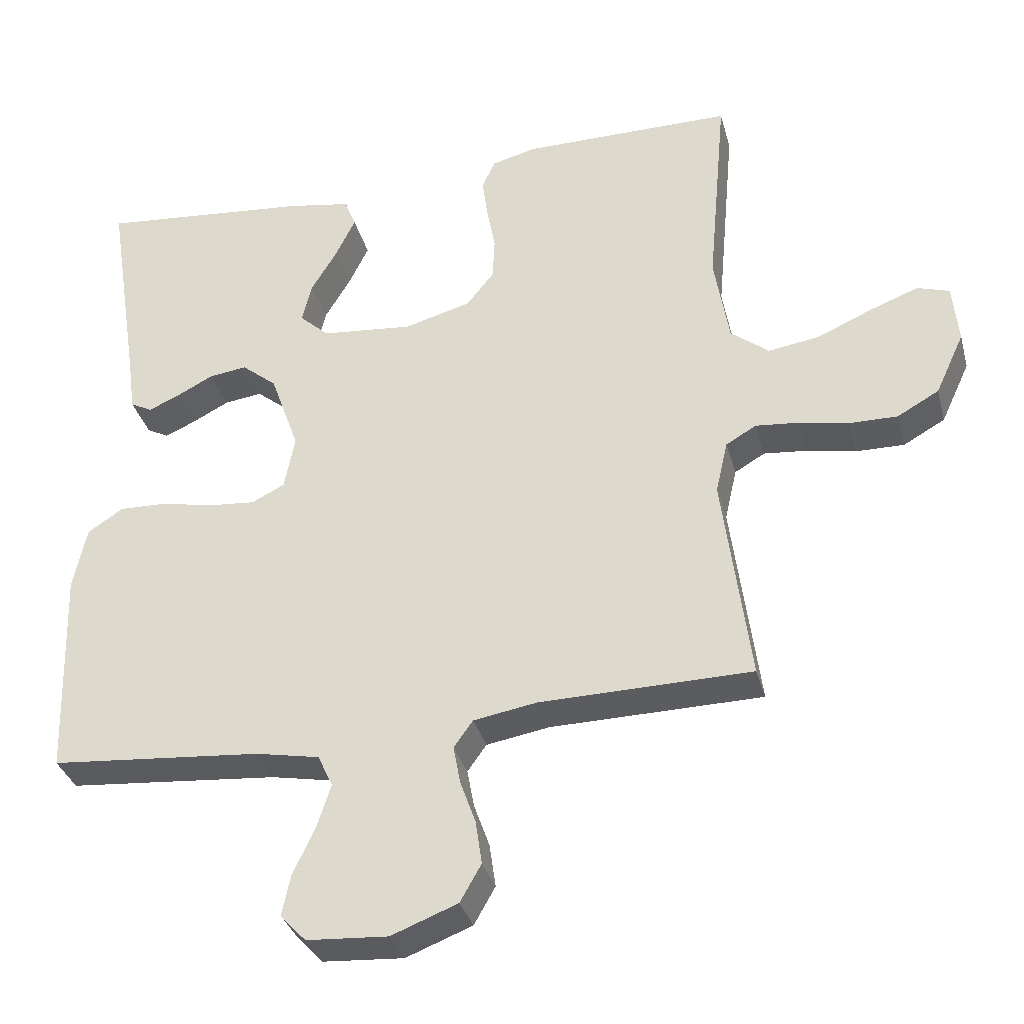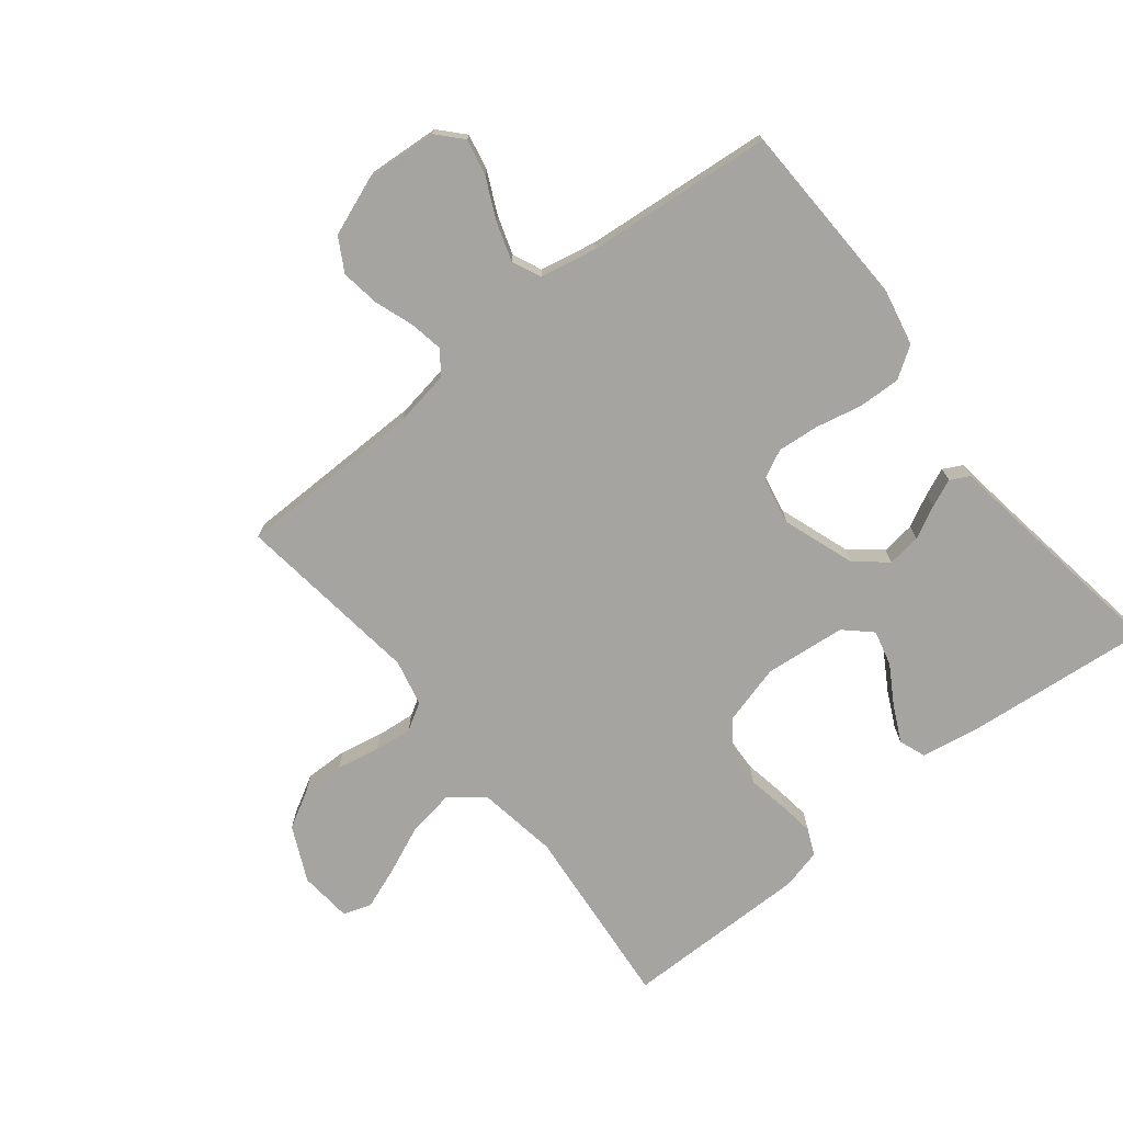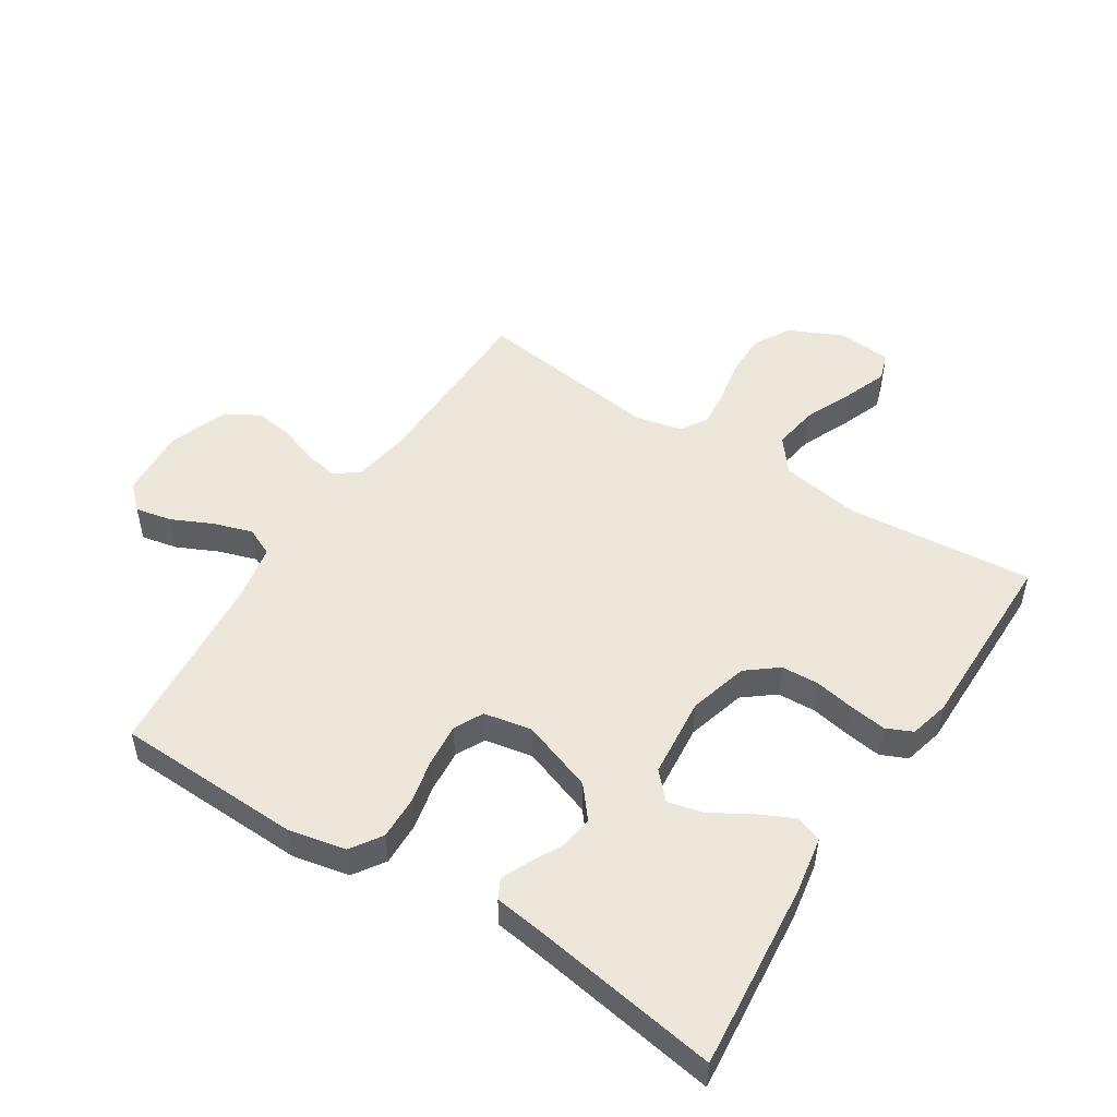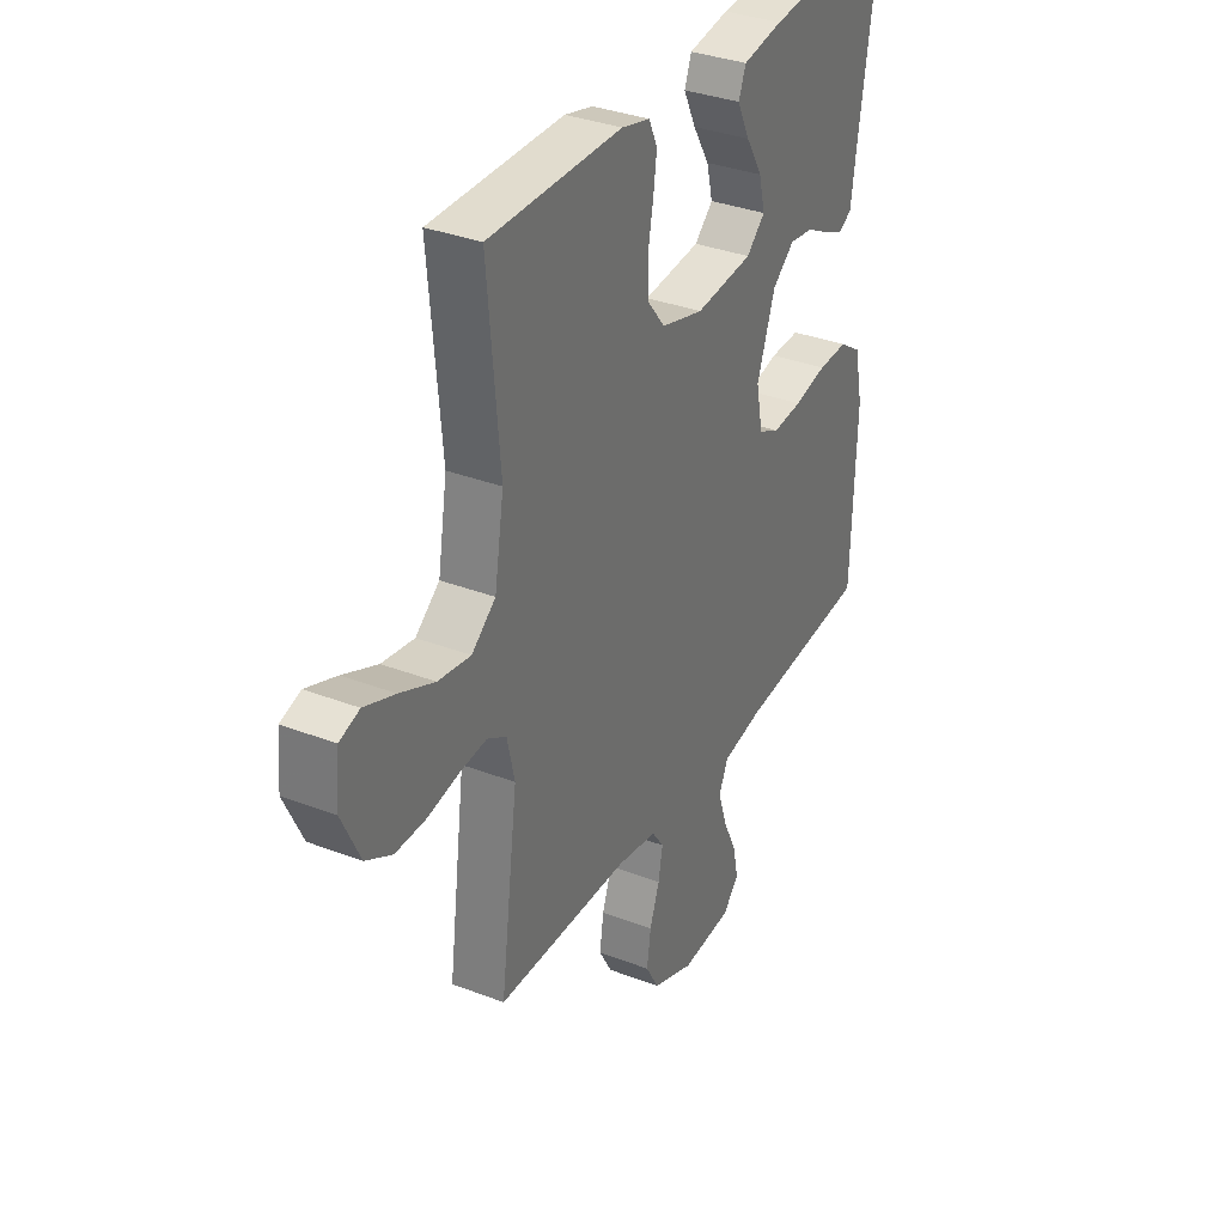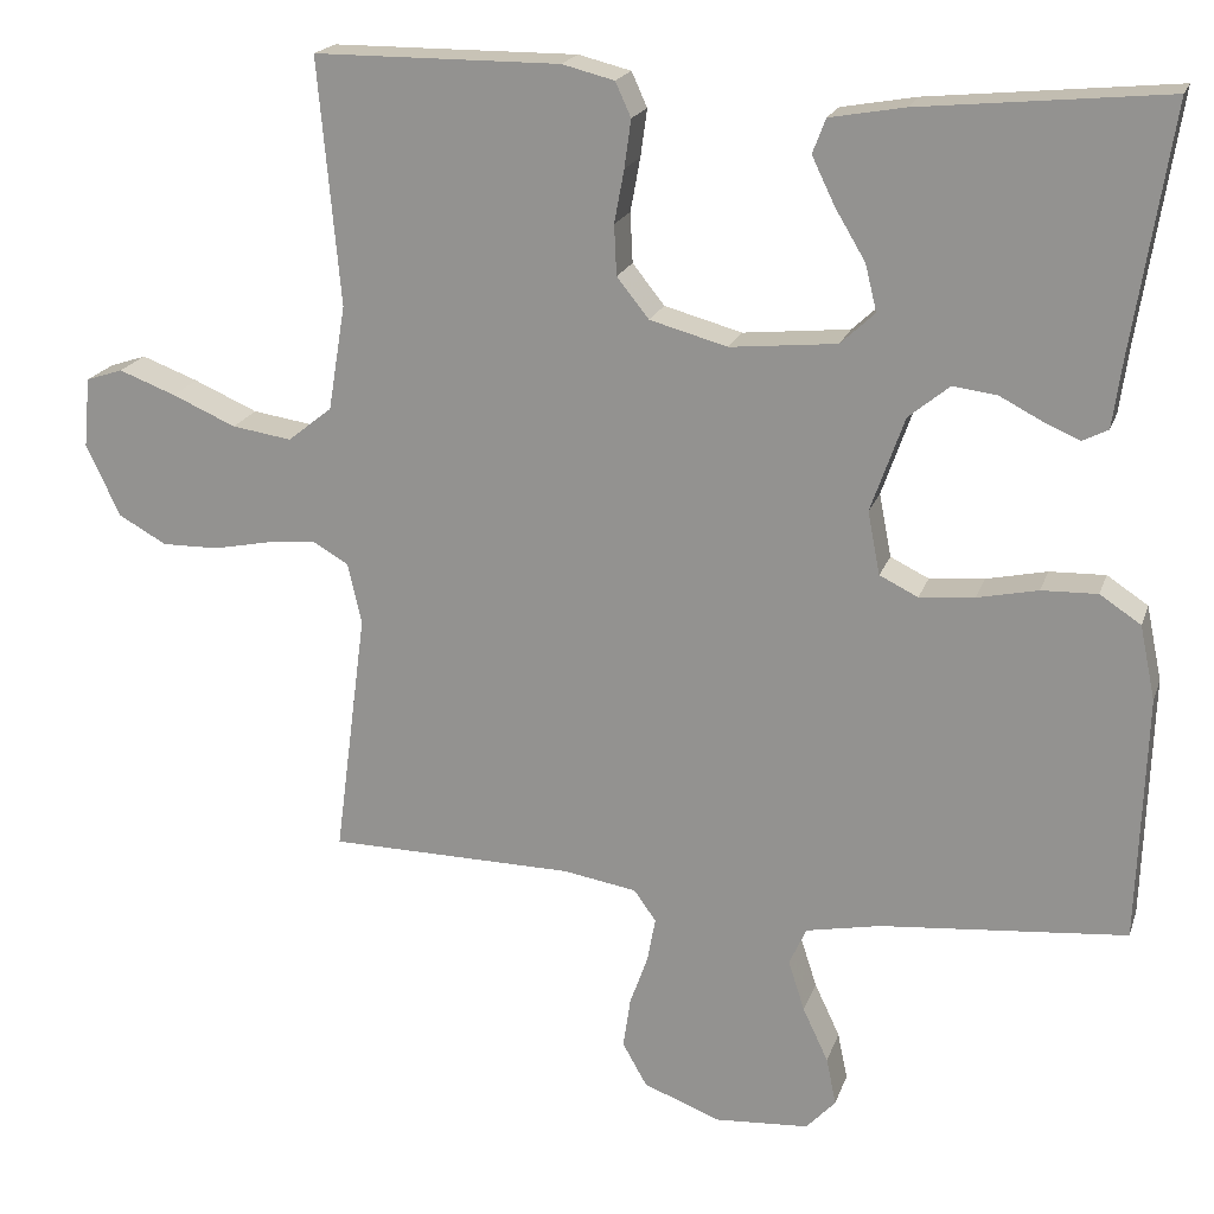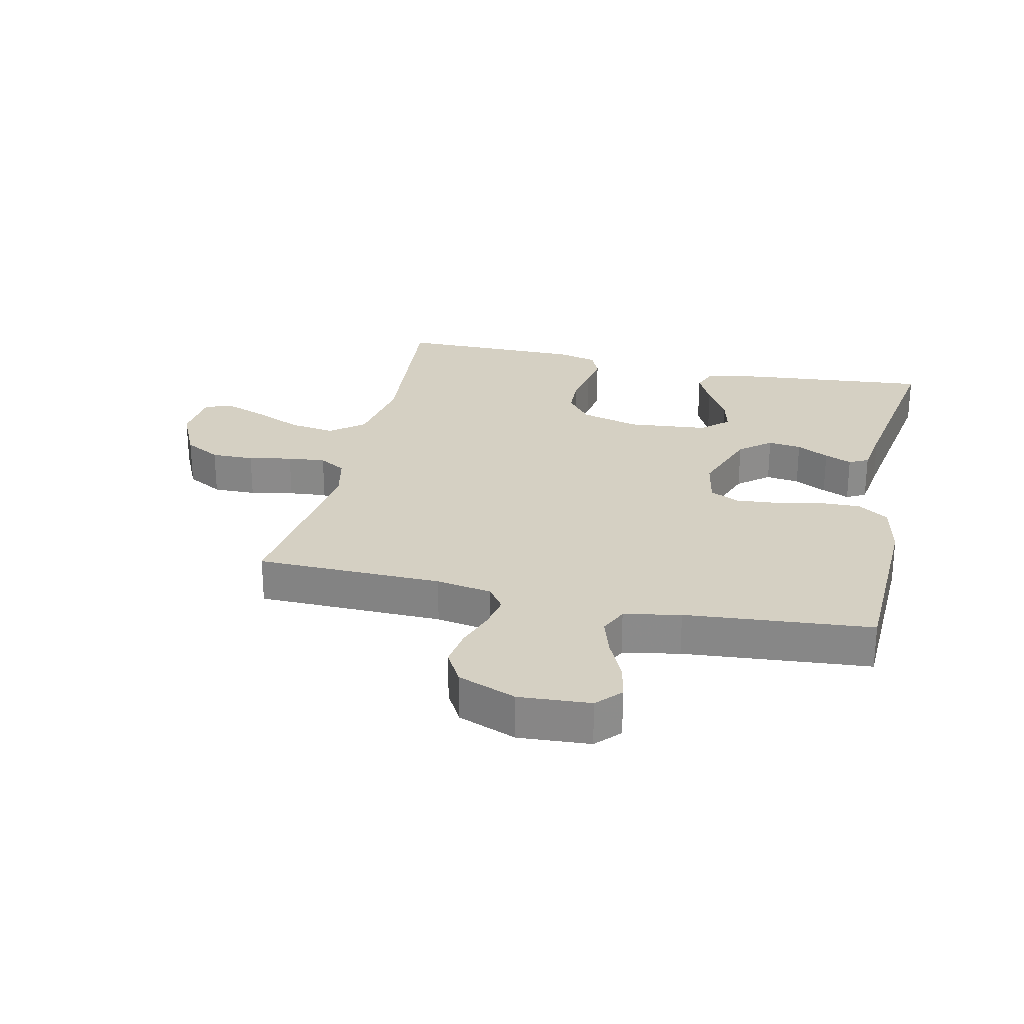
<metadata>
{"format":"obj","ext":"obj","renderer":"f3d","projection":"perspective","resolution":1024,"background":"white","views":[{"elev":-34.3,"azim":14.7,"up":"+Z"},{"elev":-73.5,"azim":-141.6,"up":"+Y"},{"elev":50.4,"azim":-57.3,"up":"+Y"},{"elev":34.0,"azim":117.6,"up":"+Z"},{"elev":19.5,"azim":-164.1,"up":"+Z"},{"elev":26.2,"azim":-167.2,"up":"+Y"}]}
</metadata>
<code>
v 0.5 0.07 -0.5
v 0.2 0.07 -0.504
v 0.11 0.07 -0.519
v 0.083 0.07 -0.557
v 0.093 0.07 -0.611
v 0.115 0.07 -0.673
v 0.124 0.07 -0.735
v 0.094 0.07 -0.788
v 0 0.07 -0.824
v -0.115 0.07 -0.816
v -0.151 0.07 -0.777
v -0.139 0.07 -0.719
v -0.108 0.07 -0.653
v -0.088 0.07 -0.591
v -0.109 0.07 -0.545
v -0.2 0.07 -0.527
v -0.5 0.07 -0.5
v -0.51 0.07 -0.2
v -0.491 0.07 -0.109
v -0.441 0.07 -0.076
v -0.373 0.07 -0.078
v -0.299 0.07 -0.094
v -0.232 0.07 -0.1
v -0.185 0.07 -0.077
v -0.17 0.07 0
v -0.211 0.07 0.116
v -0.261 0.07 0.157
v -0.315 0.07 0.15
v -0.367 0.07 0.123
v -0.411 0.07 0.104
v -0.442 0.07 0.12
v -0.453 0.07 0.2
v -0.5 0.07 0.5
v -0.2 0.07 0.471
v -0.109 0.07 0.455
v -0.093 0.07 0.413
v -0.121 0.07 0.355
v -0.158 0.07 0.293
v -0.172 0.07 0.236
v -0.13 0.07 0.197
v 0 0.07 0.184
v 0.095 0.07 0.21
v 0.134 0.07 0.259
v 0.137 0.07 0.32
v 0.125 0.07 0.385
v 0.117 0.07 0.443
v 0.136 0.07 0.485
v 0.2 0.07 0.501
v 0.5 0.07 0.5
v 0.473 0.07 0.2
v 0.494 0.07 0.072
v 0.548 0.07 0.029
v 0.621 0.07 0.04
v 0.699 0.07 0.074
v 0.768 0.07 0.1
v 0.813 0.07 0.085
v 0.821 0.07 0
v 0.78 0.07 -0.088
v 0.721 0.07 -0.121
v 0.652 0.07 -0.12
v 0.582 0.07 -0.106
v 0.521 0.07 -0.1
v 0.478 0.07 -0.125
v 0.461 0.07 -0.2
v 0.5 0 -0.5
v 0.2 0 -0.504
v 0.11 0 -0.519
v 0.083 0 -0.557
v 0.093 0 -0.611
v 0.115 0 -0.673
v 0.124 0 -0.735
v 0.094 0 -0.788
v 0 0 -0.824
v -0.115 0 -0.816
v -0.151 0 -0.777
v -0.139 0 -0.719
v -0.108 0 -0.653
v -0.088 0 -0.591
v -0.109 0 -0.545
v -0.2 0 -0.527
v -0.5 0 -0.5
v -0.51 0 -0.2
v -0.491 0 -0.109
v -0.441 0 -0.076
v -0.373 0 -0.078
v -0.299 0 -0.094
v -0.232 0 -0.1
v -0.185 0 -0.077
v -0.17 0 0
v -0.211 0 0.116
v -0.261 0 0.157
v -0.315 0 0.15
v -0.367 0 0.123
v -0.411 0 0.104
v -0.442 0 0.12
v -0.453 0 0.2
v -0.5 0 0.5
v -0.2 0 0.471
v -0.109 0 0.455
v -0.093 0 0.413
v -0.121 0 0.355
v -0.158 0 0.293
v -0.172 0 0.236
v -0.13 0 0.197
v 0 0 0.184
v 0.095 0 0.21
v 0.134 0 0.259
v 0.137 0 0.32
v 0.125 0 0.385
v 0.117 0 0.443
v 0.136 0 0.485
v 0.2 0 0.501
v 0.5 0 0.5
v 0.473 0 0.2
v 0.494 0 0.072
v 0.548 0 0.029
v 0.621 0 0.04
v 0.699 0 0.074
v 0.768 0 0.1
v 0.813 0 0.085
v 0.821 0 0
v 0.78 0 -0.088
v 0.721 0 -0.121
v 0.652 0 -0.12
v 0.582 0 -0.106
v 0.521 0 -0.1
v 0.478 0 -0.125
v 0.461 0 -0.2
f 58 59 60 61
f 58 61 62
f 57 58 62
f 56 57 62
f 53 54 55 56
f 53 56 62 63
f 47 48 49 50
f 47 50 51
f 44 45 46 47
f 44 47 51
f 43 44 51 52
f 35 36 37 38
f 33 34 35 38
f 32 33 38 39
f 31 32 39 40
f 28 29 30 31
f 19 20 21 22
f 19 22 23
f 16 17 18 19
f 15 16 19 23
f 14 15 23 24
f 10 11 12 13
f 10 13 14
f 9 10 14
f 5 6 7 8
f 4 5 8 9
f 64 1 2
f 63 64 2 3
f 52 53 63 3
f 42 43 52 3
f 28 31 40
f 27 28 40
f 26 27 40 41
f 25 26 41 42
f 4 9 14 24
f 24 25 42
f 3 4 24 42
f 125 124 123 122
f 126 125 122
f 126 122 121
f 126 121 120
f 120 119 118 117
f 127 126 120 117
f 114 113 112 111
f 115 114 111
f 111 110 109 108
f 115 111 108
f 116 115 108 107
f 102 101 100 99
f 102 99 98 97
f 103 102 97 96
f 104 103 96 95
f 95 94 93 92
f 86 85 84 83
f 87 86 83
f 83 82 81 80
f 87 83 80 79
f 88 87 79 78
f 77 76 75 74
f 78 77 74
f 78 74 73
f 72 71 70 69
f 73 72 69 68
f 66 65 128
f 67 66 128 127
f 67 127 117 116
f 67 116 107 106
f 104 95 92
f 104 92 91
f 105 104 91 90
f 106 105 90 89
f 88 78 73 68
f 106 89 88
f 106 88 68 67
f 1 65 66 2
f 2 66 67 3
f 3 67 68 4
f 4 68 69 5
f 5 69 70 6
f 6 70 71 7
f 7 71 72 8
f 8 72 73 9
f 9 73 74 10
f 10 74 75 11
f 11 75 76 12
f 12 76 77 13
f 13 77 78 14
f 14 78 79 15
f 15 79 80 16
f 16 80 81 17
f 17 81 82 18
f 18 82 83 19
f 19 83 84 20
f 20 84 85 21
f 21 85 86 22
f 22 86 87 23
f 23 87 88 24
f 24 88 89 25
f 25 89 90 26
f 26 90 91 27
f 27 91 92 28
f 28 92 93 29
f 29 93 94 30
f 30 94 95 31
f 31 95 96 32
f 32 96 97 33
f 33 97 98 34
f 34 98 99 35
f 35 99 100 36
f 36 100 101 37
f 37 101 102 38
f 38 102 103 39
f 39 103 104 40
f 40 104 105 41
f 41 105 106 42
f 42 106 107 43
f 43 107 108 44
f 44 108 109 45
f 45 109 110 46
f 46 110 111 47
f 47 111 112 48
f 48 112 113 49
f 49 113 114 50
f 50 114 115 51
f 51 115 116 52
f 52 116 117 53
f 53 117 118 54
f 54 118 119 55
f 55 119 120 56
f 56 120 121 57
f 57 121 122 58
f 58 122 123 59
f 59 123 124 60
f 60 124 125 61
f 61 125 126 62
f 62 126 127 63
f 63 127 128 64
f 64 128 65 1

</code>
